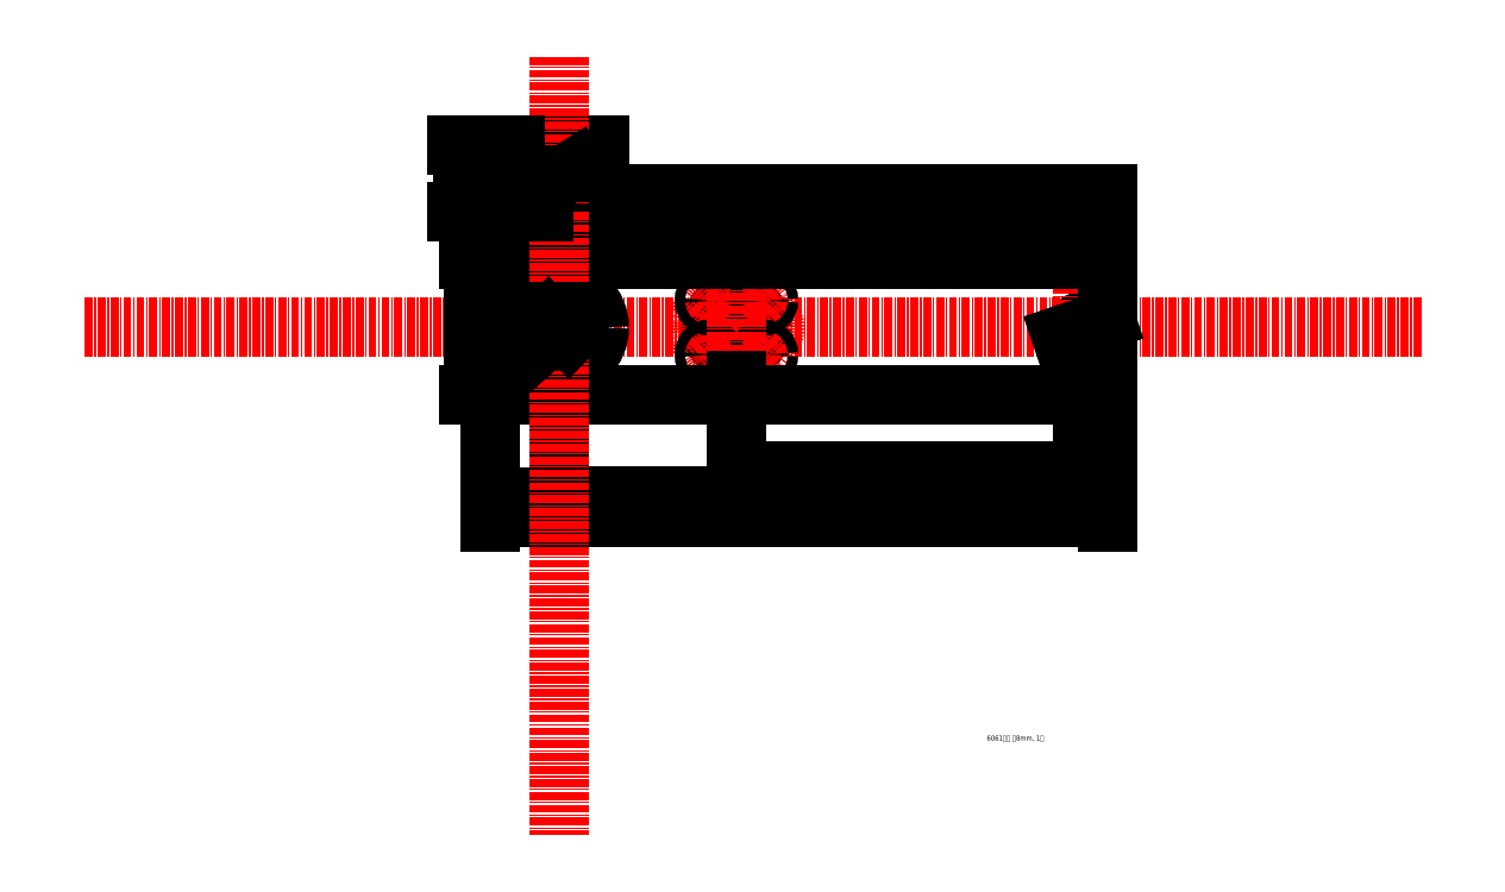
<metadata>
{"format":"dxf","ext":"dxf","renderer":"ezdxf+matplotlib","layout":"modelspace","background":"white","min_lineweight":24,"dpi":150}
</metadata>
<code>
0
SECTION
2
ENTITIES
0
MTEXT
8
0
10
352.9
20
68.94
30
0
40
3
41
43.25
71
    1
72
    1
1
6061铝， 厚8mm, 1件
7
wqy-unicode
210
0
220
0
230
1
50
0
73
    2
44
1
0
LINE
8
中心线
10
-180
20
310
11
610
21
310
0
CIRCLE
8
0
10
410
20
310
40
4
0
LINE
8
中心线
10
409.7
20
342
11
409.7
21
288.2
0
DIMENSION
8
标注
2
*D1
10
406.2
20
308.7
30
0
11
409.2
21
312.4
31
0
70
   35
1
%%C8%%P0.02
71
    5
3
Standard
53
0
210
0
220
0
230
1
15
413.8
25
311.3
35
0
40
0
0
DIMENSION
8
标注
2
*D2
10
409.7
20
210.1
30
0
11
254.8
21
212.6
31
0
70
   32
1
320%%P0.1
71
    5
3
Standard
53
0
210
0
220
0
230
1
13
100
23
220
33
0
14
409.7
24
296
34
0
0
CIRCLE
8
0
10
205
20
310
40
15
0
CIRCLE
8
中心线
10
205
20
310
40
22.5
0
LINE
8
中心线
10
227.1
20
287.9
11
182.9
21
332.1
0
LINE
8
中心线
10
227.1
20
332.1
11
183.8
21
288.8
0
CIRCLE
8
0
10
220.9
20
325.9
40
3
0
CIRCLE
8
0
10
220.9
20
294.1
40
3
0
CIRCLE
8
0
10
189.1
20
294.1
40
3
0
CIRCLE
8
0
10
189.1
20
325.9
40
3
0
LINE
8
中心线
10
205
20
280
11
205
21
373.6
0
LINE
8
中心线
10
100
20
350
11
409.7
21
350
0
LINE
8
0
10
59.79
20
350
11
59.79
21
270
0
DIMENSION
8
标注
2
*D3
10
409.7
20
225.2
30
0
11
307.3
21
227.7
31
0
70
   32
1
205
71
    5
3
Standard
53
0
210
0
220
0
230
1
13
205
23
280
33
0
14
409.7
24
288.2
34
0
0
LINE
8
0
10
424
20
350
11
59.79
21
350
0
LINE
8
0
10
59.79
20
270
11
424
21
270
0
LINE
8
0
10
424
20
350
11
424
21
270
0
DIMENSION
8
标注
2
*D4
10
100
20
209.5
30
0
11
79.89
21
212
31
0
70
   32
71
    5
3
Standard
53
0
210
0
220
0
230
1
13
59.79
23
270
33
0
14
100
24
270
34
0
0
DIMENSION
8
标注
2
*D5
10
49.9
20
270
30
0
11
47.4
21
310
31
0
70
   32
71
    5
3
Standard
53
0
210
0
220
0
230
1
13
59.79
23
350
33
0
14
59.79
24
270
34
0
50
90
0
DIMENSION
8
标注
2
*D6
10
424
20
197.8
30
0
11
241.9
21
200.3
31
0
70
   32
1
375
71
    5
3
Standard
53
0
210
0
220
0
230
1
13
59.79
23
270
33
0
14
424
24
270
34
0
0
CIRCLE
8
0
10
100
20
310
40
24
0
LINE
8
0
10
76
20
417.6
11
124
21
417.6
0
LINE
8
0
10
59.79
20
378.5
11
59.79
21
388.9
0
LINE
8
0
10
424
20
388.9
11
59.79
21
388.9
0
LINE
8
0
10
59.79
20
378.5
11
424
21
378.5
0
LINE
8
0
10
424
20
378.5
11
424
21
388.9
0
LINE
8
0
10
124
20
388.9
11
124
21
417.6
0
LINE
8
0
10
76
20
388.9
11
76
21
417.6
0
LINE
8
虚线
10
108
20
378.5
11
108
21
417.6
0
LINE
8
虚线
10
92.39
20
378.5
11
92.39
21
417.6
0
LINE
8
中心线
10
59.18
20
398.1
11
101.4
21
398.1
0
LINE
8
中心线
10
100
20
470
11
100
21
10
0
DIMENSION
8
标注
2
*D7
10
50.03
20
378.5
30
0
11
47.53
21
383.7
31
0
70
   32
1
8
71
    5
3
Standard
53
0
210
0
220
0
230
1
13
59.79
23
388.9
33
0
14
59.79
24
378.5
34
0
50
90
0
CIRCLE
8
虚线
10
100
20
398.1
40
2.5
0
LINE
8
0
10
102.5
20
317.6
11
102.5
21
319.7
0
LINE
8
0
10
102.5
20
319.7
11
97.52
21
319.7
0
LINE
8
0
10
97.52
20
319.7
11
97.52
21
317.6
0
LINE
8
0
10
97.52
20
317.6
11
97.52
21
319.7
0
ARC
8
0
10
100
20
310
40
8
50
108.1
51
71.94
0
LINE
8
虚线
10
102.5
20
319.7
11
102.5
21
334
0
LINE
8
虚线
10
97.52
20
319.7
11
97.52
21
334
0
LINE
8
虚线
10
97.52
20
378.5
11
97.52
21
417.6
0
LINE
8
虚线
10
102.5
20
378.5
11
102.5
21
417.6
0
DIMENSION
8
标注
2
*D8
10
97.88
20
396.8
30
0
11
98.68
21
400.2
31
0
70
   35
1
       M5
71
    5
3
Standard
53
0
210
0
220
0
230
1
15
102.1
25
399.4
35
0
40
0
0
DIMENSION
8
标注
2
*D9
10
87.06
20
398.1
30
0
11
84.56
21
388.3
31
0
70
   32
1
12
71
    5
3
Standard
53
0
210
0
220
0
230
1
13
92.39
23
378.5
33
0
14
92.39
24
398.1
34
0
50
90
0
DIMENSION
8
标注
2
*D10
10
43.04
20
417.6
30
0
11
40.54
21
398.1
31
0
70
   32
1
24
71
    5
3
Standard
53
0
210
0
220
0
230
1
13
59.79
23
378.5
33
0
14
76
24
417.6
34
0
50
90
0
DIMENSION
8
标注
2
*D11
10
102.5
20
314.7
30
0
11
100
21
317.2
31
0
70
   32
1
  5%%P0.01
71
    5
3
Standard
53
0
210
0
220
0
230
1
13
97.52
23
317.6
33
0
14
102.5
24
317.6
34
0
0
DIMENSION
8
标注
2
*D12
10
100
20
310
30
0
11
89.38
21
303.9
31
0
70
   36
71
    5
3
Standard
53
0
210
0
220
0
230
1
15
82.08
25
294
35
0
40
0
0
DIMENSION
8
标注
2
*D13
10
94.27
20
315.6
30
0
11
101.7
21
311.8
31
0
70
   35
1
       %%C16%%P0.01
71
    5
3
Standard
53
0
210
0
220
0
230
1
15
105.7
25
304.4
35
0
40
0
0
ENDSEC
0
EOF

</code>
